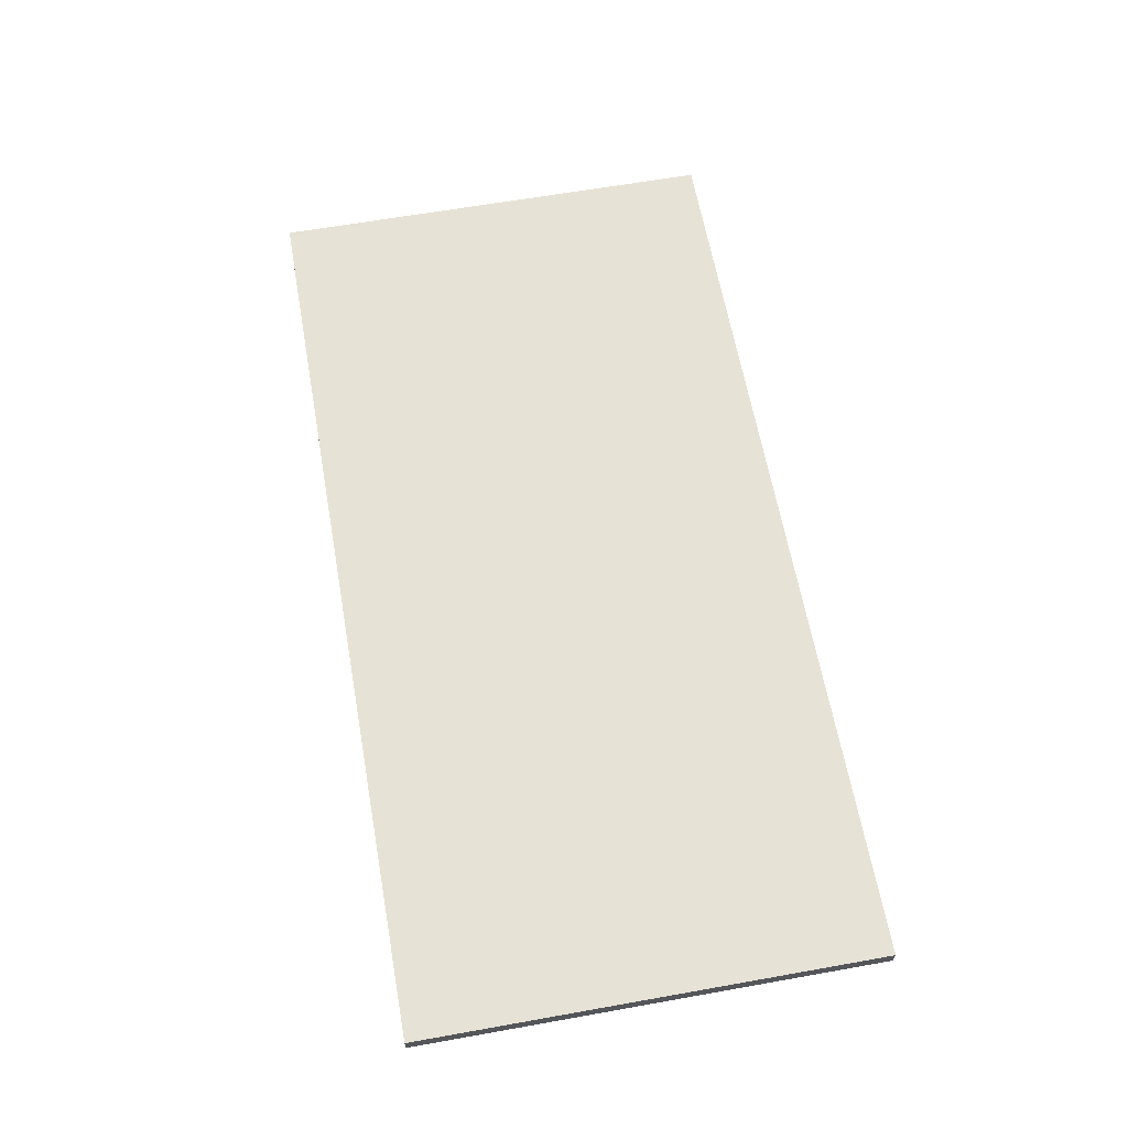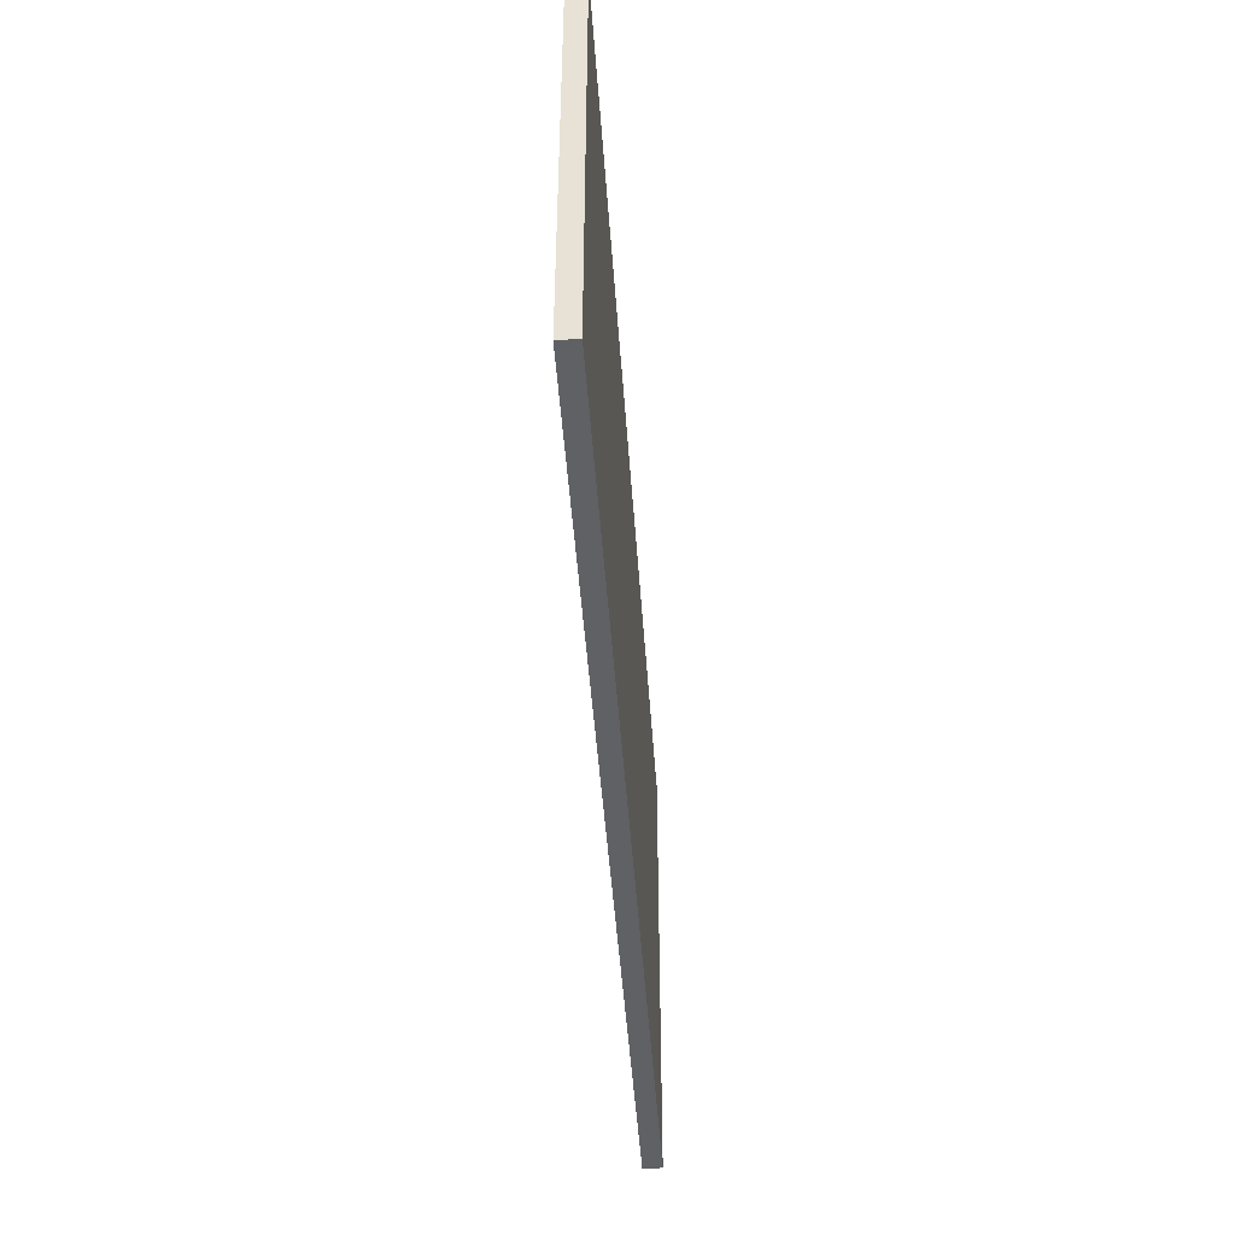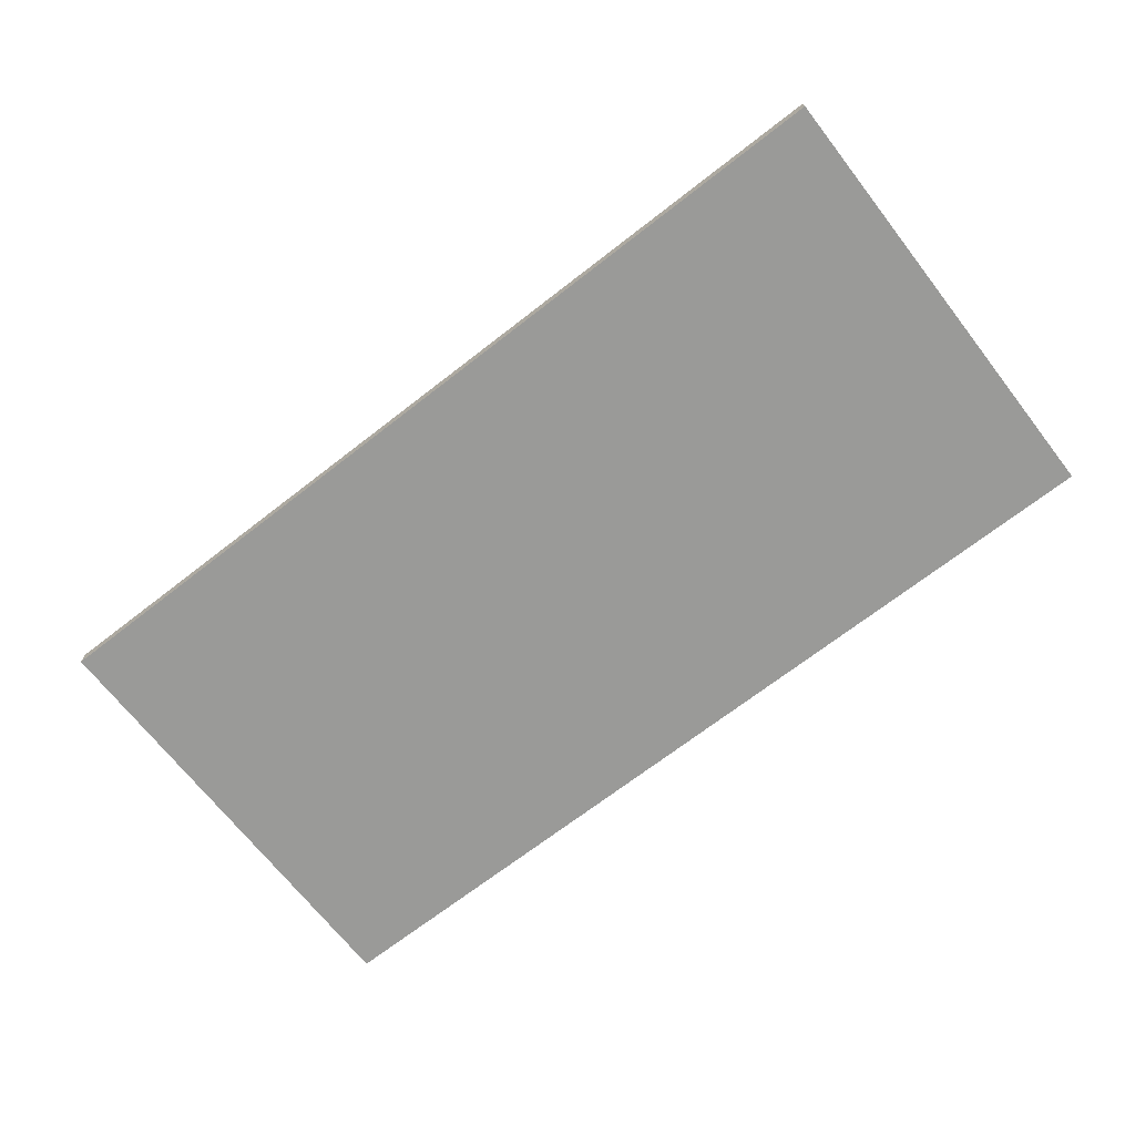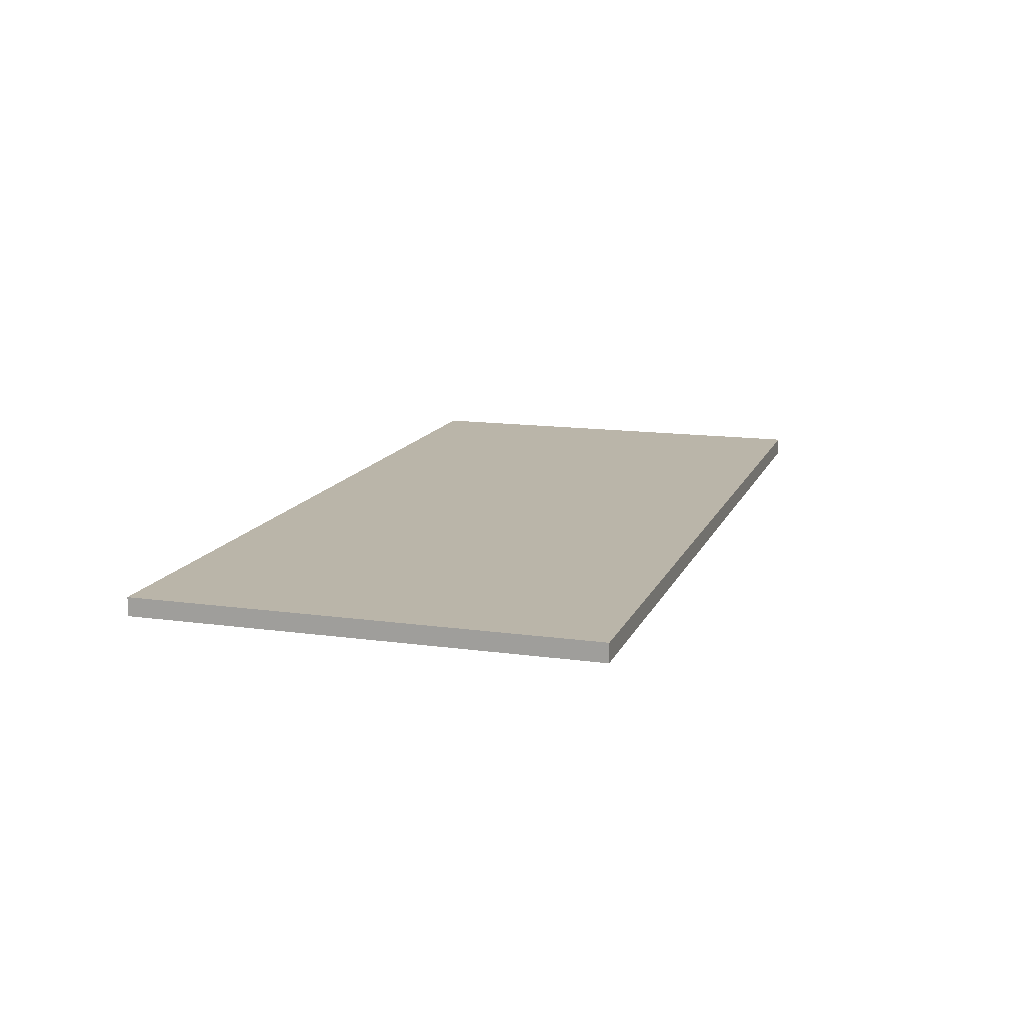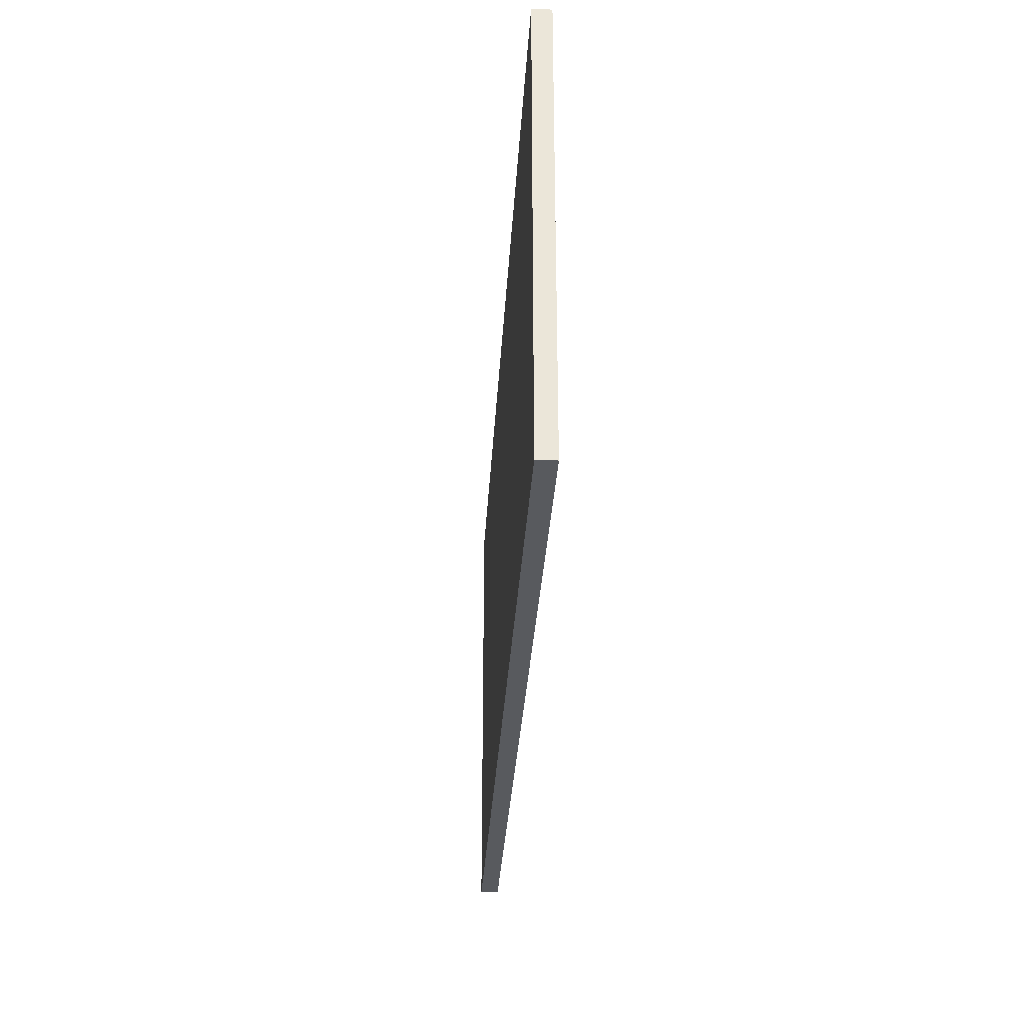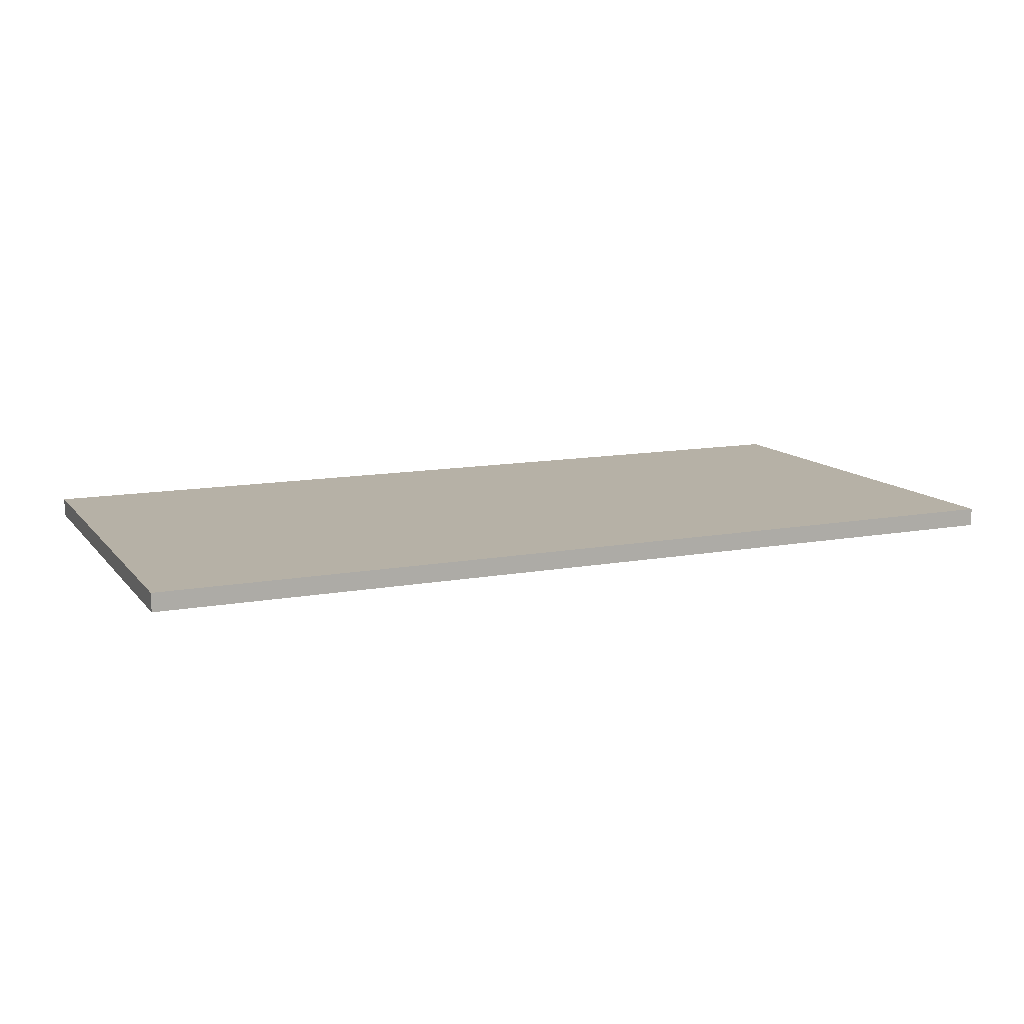
<metadata>
{"format":"obj","ext":"obj","renderer":"f3d","projection":"perspective","resolution":1024,"background":"white","views":[{"elev":63.0,"azim":-100.2,"up":"+Z"},{"elev":-46.5,"azim":-86.1,"up":"+Y"},{"elev":-69.2,"azim":37.9,"up":"+Z"},{"elev":13.7,"azim":107.3,"up":"+Z"},{"elev":-30.9,"azim":86.8,"up":"+Y"},{"elev":12.1,"azim":-23.6,"up":"+Z"}]}
</metadata>
<code>
o Wall_m_00
g Wall_m_00
v 8.1 -1.25 -10.73
v 3.1 -1.25 -10.73
v 8.1 1.25 -10.73
v 3.1 1.25 -10.73
v 3.1 -1.25 -10.83
v 3.1 1.25 -10.83
v 8.1 -1.25 -10.83
v 8.1 1.25 -10.83
g Wall_m_00
f 3 4 2 1
f 4 6 5 2
f 6 8 7 5
f 8 3 1 7
f 8 6 4 3
f 1 2 5 7

</code>
